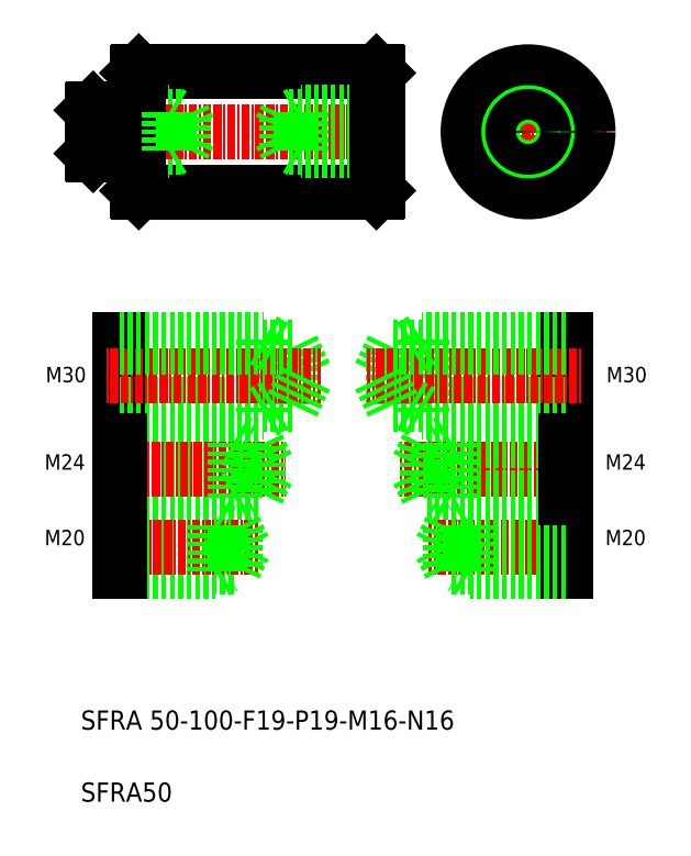
<metadata>
{"format":"dxf","ext":"dxf","renderer":"ezdxf+matplotlib","layout":"modelspace","background":"white","min_lineweight":24,"dpi":150}
</metadata>
<code>
0
SECTION
2
ENTITIES
0
LINE
8
CENTER
10
237.5
20
348.3
30
0
11
302.9
21
348.3
31
0
0
LINE
8
CENTER
10
270.2
20
381
30
0
11
270.2
21
315.6
31
0
0
LINE
8
0
10
108
20
373.3
30
0
11
207
21
373.3
31
0
0
LINE
8
0
10
207
20
323.3
30
0
11
108
21
323.3
31
0
0
LINE
8
0
10
88.52
20
354.7
30
0
11
126.5
21
354.7
31
0
0
LINE
8
0
10
88.52
20
356.3
30
0
11
120.5
21
356.3
31
0
0
LINE
8
0
10
88.52
20
341.9
30
0
11
126.5
21
341.9
31
0
0
LINE
8
0
10
88.52
20
340.3
30
0
11
120.5
21
340.3
31
0
0
TEXT
8
0
10
83.88
20
99.23
30
0
40
8
1
SFRA 50-100-F19-P19-M16-N16
0
LINE
8
CENTER
10
80.9
20
348.3
30
0
11
214.8
21
348.3
31
0
0
TEXT
8
0
10
83.88
20
69.23
30
0
40
8
1
SFRA50
0
LINE
8
0
10
108
20
373.3
30
0
11
108
21
323.3
31
0
0
LINE
8
0
10
107.5
20
323.8
30
0
11
107.5
21
372.8
31
0
0
LINE
8
0
10
88.52
20
339.3
30
0
11
88.52
21
357.3
31
0
0
LINE
8
0
10
89.02
20
357.8
30
0
11
89.02
21
338.8
31
0
0
LINE
8
0
10
108
20
323.3
30
0
11
107.5
21
323.8
31
0
0
LINE
8
0
10
89.02
20
338.8
30
0
11
107.3
21
338.8
31
0
0
LINE
8
0
10
88.52
20
339.3
30
0
11
89.02
21
338.8
31
0
0
ARC
8
0
10
107.3
20
338.6
30
0
40
0.2
50
0
51
90
0
LINE
8
0
10
89.02
20
357.8
30
0
11
107.3
21
357.8
31
0
0
LINE
8
0
10
88.52
20
357.3
30
0
11
89.02
21
357.8
31
0
0
LINE
8
0
10
108
20
348.3
30
0
11
108
21
348.3
31
0
0
ARC
8
0
10
107.3
20
358
30
0
40
0.2
50
270
51
0
0
LINE
8
0
10
108
20
360.8
30
0
11
108
21
360.8
31
0
0
LINE
8
0
10
107.5
20
372.8
30
0
11
108
21
373.3
31
0
0
LINE
8
0
10
207.5
20
340.3
30
0
11
175.5
21
340.3
31
0
0
LINE
8
0
10
207.5
20
341.9
30
0
11
169.5
21
341.9
31
0
0
LINE
8
0
10
207.5
20
356.3
30
0
11
175.5
21
356.3
31
0
0
LINE
8
0
10
207.5
20
354.7
30
0
11
169.5
21
354.7
31
0
0
LINE
8
0
10
126.5
20
341.9
30
0
11
126.5
21
354.7
31
0
0
LINE
8
0
10
120.5
20
340.3
30
0
11
120.5
21
356.3
31
0
0
LINE
8
0
10
126.5
20
341.9
30
0
11
129.6
21
348.3
31
0
0
LINE
8
0
10
120.5
20
340.3
30
0
11
123.3
21
341.9
31
0
0
LINE
8
0
10
120.5
20
356.3
30
0
11
123.3
21
354.7
31
0
0
LINE
8
0
10
126.5
20
354.7
30
0
11
129.6
21
348.3
31
0
0
LINE
8
0
10
169.5
20
341.9
30
0
11
166.5
21
348.3
31
0
0
LINE
8
0
10
169.5
20
341.9
30
0
11
169.5
21
354.7
31
0
0
LINE
8
0
10
175.5
20
340.3
30
0
11
175.5
21
356.3
31
0
0
LINE
8
0
10
175.5
20
340.3
30
0
11
172.8
21
341.9
31
0
0
LINE
8
0
10
169.5
20
354.7
30
0
11
166.5
21
348.3
31
0
0
LINE
8
0
10
175.5
20
356.3
30
0
11
172.8
21
354.7
31
0
0
CIRCLE
8
0
10
270.2
20
348.3
30
0
40
25
0
LINE
8
0
10
207
20
373.3
30
0
11
207
21
323.3
31
0
0
LINE
8
0
10
207.5
20
372.8
30
0
11
207.5
21
323.8
31
0
0
LINE
8
0
10
207.5
20
323.8
30
0
11
207
21
323.3
31
0
0
LINE
8
0
10
207
20
373.3
30
0
11
207.5
21
372.8
31
0
0
CIRCLE
8
0
10
270.2
20
348.3
30
0
40
8
0
CIRCLE
8
0
10
270.2
20
348.3
30
0
40
6.4
0
LINE
8
0
10
99.97
20
231.5
30
0
11
99.97
21
261.5
31
0
0
LINE
8
0
10
160
20
231.5
30
0
11
160
21
261.5
31
0
0
LINE
8
0
10
172
20
234.5
30
0
11
172
21
258.5
31
0
0
LINE
8
0
10
172
20
258.5
30
0
11
177.7
21
246.5
31
0
0
LINE
8
0
10
225.9
20
231.5
30
0
11
225.9
21
261.5
31
0
0
LINE
8
0
10
213.9
20
234.5
30
0
11
213.9
21
258.5
31
0
0
LINE
8
0
10
213.9
20
258.5
30
0
11
208.2
21
246.5
31
0
0
LINE
8
0
10
285.9
20
231.5
30
0
11
285.9
21
261.5
31
0
0
LINE
8
0
10
285.9
20
198.2
30
0
11
228.3
21
198.2
31
0
0
LINE
8
0
10
285.9
20
217.4
30
0
11
228.3
21
217.4
31
0
0
LINE
8
0
10
285.9
20
231.5
30
0
11
225.9
21
231.5
31
0
0
LINE
8
0
10
285.9
20
234.5
30
0
11
213.9
21
234.5
31
0
0
LINE
8
CENTER
10
203.3
20
246.5
30
0
11
292.4
21
246.5
31
0
0
LINE
8
CENTER
10
216.6
20
207.8
30
0
11
292.4
21
207.8
31
0
0
LINE
8
CENTER
10
228.9
20
175.1
30
0
11
292.4
21
175.1
31
0
0
LINE
8
0
10
99.97
20
198.2
30
0
11
157.6
21
198.2
31
0
0
LINE
8
0
10
99.97
20
185.1
30
0
11
140
21
185.1
31
0
0
LINE
8
0
10
99.97
20
183.1
30
0
11
148
21
183.1
31
0
0
LINE
8
0
10
99.97
20
165.1
30
0
11
140
21
165.1
31
0
0
LINE
8
0
10
99.97
20
167.1
30
0
11
148
21
167.1
31
0
0
LINE
8
0
10
99.97
20
195.8
30
0
11
148
21
195.8
31
0
0
LINE
8
0
10
99.97
20
234.5
30
0
11
172
21
234.5
31
0
0
LINE
8
0
10
99.97
20
231.5
30
0
11
160
21
231.5
31
0
0
LINE
8
0
10
99.97
20
217.4
30
0
11
157.6
21
217.4
31
0
0
LINE
8
0
10
99.97
20
219.8
30
0
11
148
21
219.8
31
0
0
LINE
8
CENTER
10
94.49
20
246.5
30
0
11
183.8
21
246.5
31
0
0
LINE
8
CENTER
10
95.27
20
207.8
30
0
11
169.3
21
207.8
31
0
0
LINE
8
CENTER
10
96.31
20
175.1
30
0
11
157.8
21
175.1
31
0
0
LINE
8
0
10
99.97
20
165.1
30
0
11
99.97
21
185.1
31
0
0
TEXT
8
0
10
68.77
20
176.1
30
0
40
6.4
1
M20
0
TEXT
8
0
10
68.77
20
207.5
30
0
40
6.4
1
M24
0
TEXT
8
0
10
69.24
20
243.9
30
0
40
6.4
1
M30
0
LINE
8
0
10
99.97
20
195.8
30
0
11
99.97
21
219.8
31
0
0
LINE
8
0
10
140
20
165.1
30
0
11
140
21
185.1
31
0
0
LINE
8
0
10
140
20
185.1
30
0
11
143.4
21
183.1
31
0
0
LINE
8
0
10
148
20
167.1
30
0
11
151.8
21
175.1
31
0
0
LINE
8
0
10
148
20
167.1
30
0
11
148
21
183.1
31
0
0
LINE
8
0
10
140
20
165.1
30
0
11
143.4
21
167.1
31
0
0
LINE
8
0
10
148
20
183.1
30
0
11
151.8
21
175.1
31
0
0
LINE
8
0
10
148
20
195.8
30
0
11
148
21
219.8
31
0
0
LINE
8
0
10
148
20
219.8
30
0
11
152.1
21
217.4
31
0
0
LINE
8
0
10
157.6
20
198.2
30
0
11
162.1
21
207.8
31
0
0
LINE
8
0
10
157.6
20
217.4
30
0
11
162.1
21
207.8
31
0
0
LINE
8
0
10
157.6
20
198.2
30
0
11
157.6
21
217.4
31
0
0
LINE
8
0
10
148
20
195.8
30
0
11
152.1
21
198.2
31
0
0
LINE
8
0
10
160
20
231.5
30
0
11
165.2
21
234.5
31
0
0
LINE
8
0
10
172
20
234.5
30
0
11
177.7
21
246.5
31
0
0
LINE
8
0
10
228.3
20
198.2
30
0
11
223.7
21
207.8
31
0
0
LINE
8
0
10
228.3
20
198.2
30
0
11
228.3
21
217.4
31
0
0
LINE
8
0
10
228.3
20
217.4
30
0
11
223.7
21
207.8
31
0
0
LINE
8
0
10
225.9
20
231.5
30
0
11
220.7
21
234.5
31
0
0
LINE
8
0
10
213.9
20
234.5
30
0
11
208.2
21
246.5
31
0
0
LINE
8
0
10
245.9
20
165.1
30
0
11
245.9
21
185.1
31
0
0
LINE
8
0
10
285.9
20
185.1
30
0
11
285.9
21
165.1
31
0
0
LINE
8
0
10
245.9
20
185.1
30
0
11
242.4
21
183.1
31
0
0
LINE
8
0
10
285.9
20
167.1
30
0
11
237.9
21
167.1
31
0
0
LINE
8
0
10
285.9
20
183.1
30
0
11
237.9
21
183.1
31
0
0
LINE
8
0
10
285.9
20
165.1
30
0
11
245.9
21
165.1
31
0
0
LINE
8
0
10
237.9
20
167.1
30
0
11
237.9
21
183.1
31
0
0
LINE
8
0
10
237.9
20
167.1
30
0
11
234.1
21
175.1
31
0
0
LINE
8
0
10
245.9
20
165.1
30
0
11
242.4
21
167.1
31
0
0
LINE
8
0
10
237.9
20
183.1
30
0
11
234.1
21
175.1
31
0
0
LINE
8
0
10
285.9
20
195.8
30
0
11
237.9
21
195.8
31
0
0
LINE
8
0
10
285.9
20
185.1
30
0
11
245.9
21
185.1
31
0
0
LINE
8
0
10
285.9
20
219.8
30
0
11
237.9
21
219.8
31
0
0
LINE
8
0
10
237.9
20
195.8
30
0
11
237.9
21
219.8
31
0
0
LINE
8
0
10
237.9
20
219.8
30
0
11
233.7
21
217.4
31
0
0
LINE
8
0
10
237.9
20
195.8
30
0
11
233.7
21
198.2
31
0
0
LINE
8
0
10
285.9
20
219.8
30
0
11
285.9
21
195.8
31
0
0
LINE
8
0
10
285.9
20
261.5
30
0
11
225.9
21
261.5
31
0
0
LINE
8
0
10
285.9
20
258.5
30
0
11
213.9
21
258.5
31
0
0
LINE
8
0
10
99.97
20
258.5
30
0
11
172
21
258.5
31
0
0
LINE
8
0
10
99.97
20
261.5
30
0
11
160
21
261.5
31
0
0
LINE
8
0
10
160
20
261.5
30
0
11
165.2
21
258.5
31
0
0
LINE
8
0
10
225.9
20
261.5
30
0
11
220.7
21
258.5
31
0
0
TEXT
8
0
10
302.4
20
176.1
30
0
40
6.4
1
M20
0
TEXT
8
0
10
302.4
20
207.5
30
0
40
6.4
1
M24
0
TEXT
8
0
10
302.9
20
243.9
30
0
40
6.4
1
M30
0
ENDSEC
0
EOF

</code>
